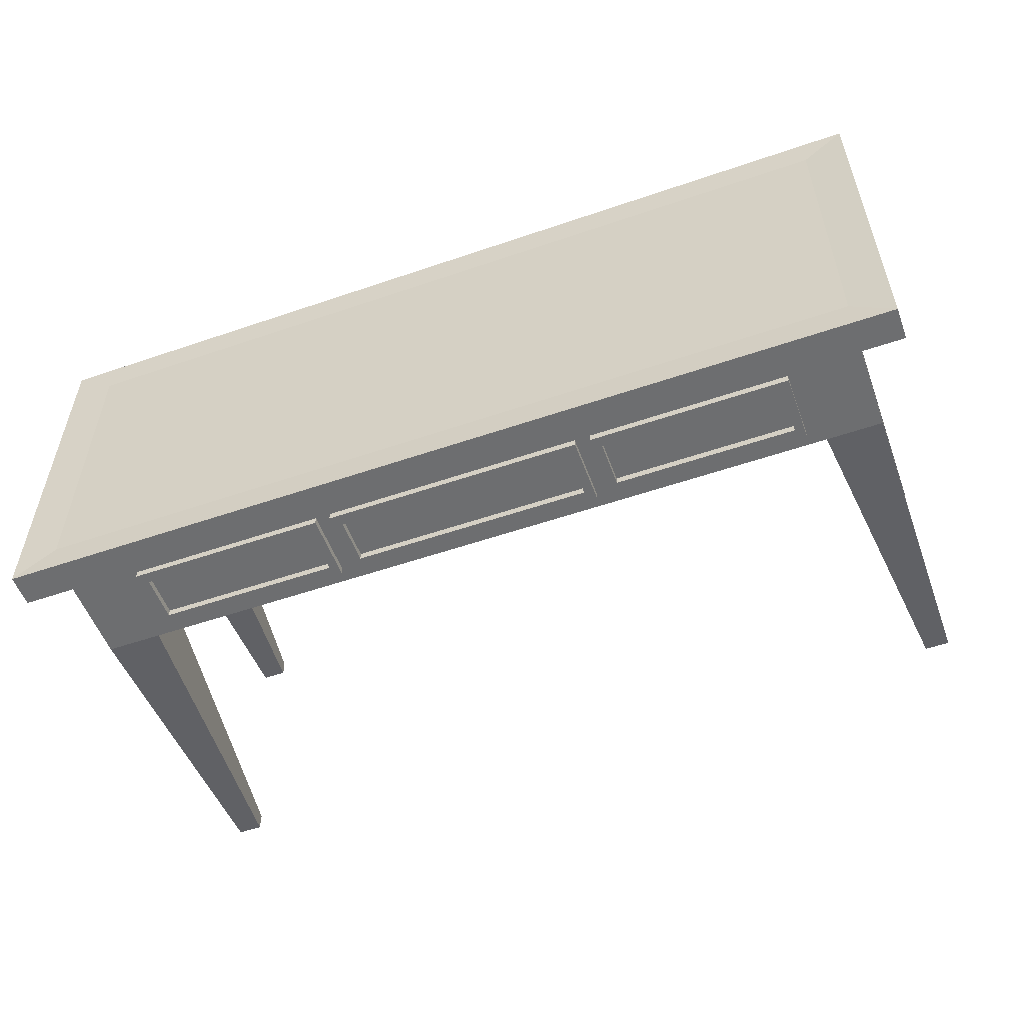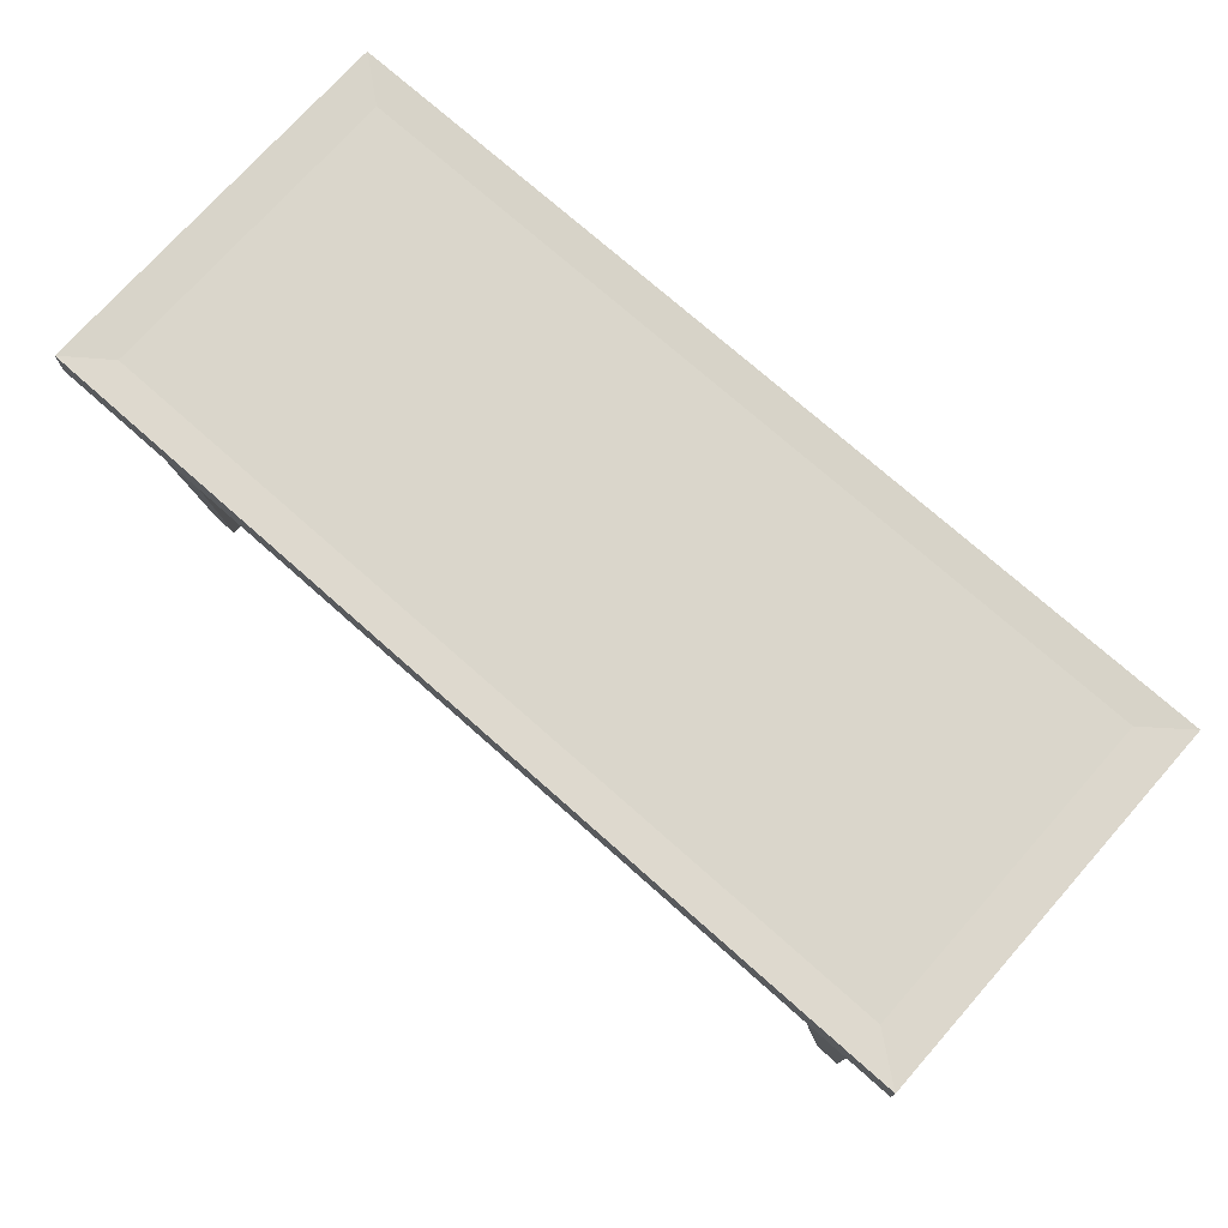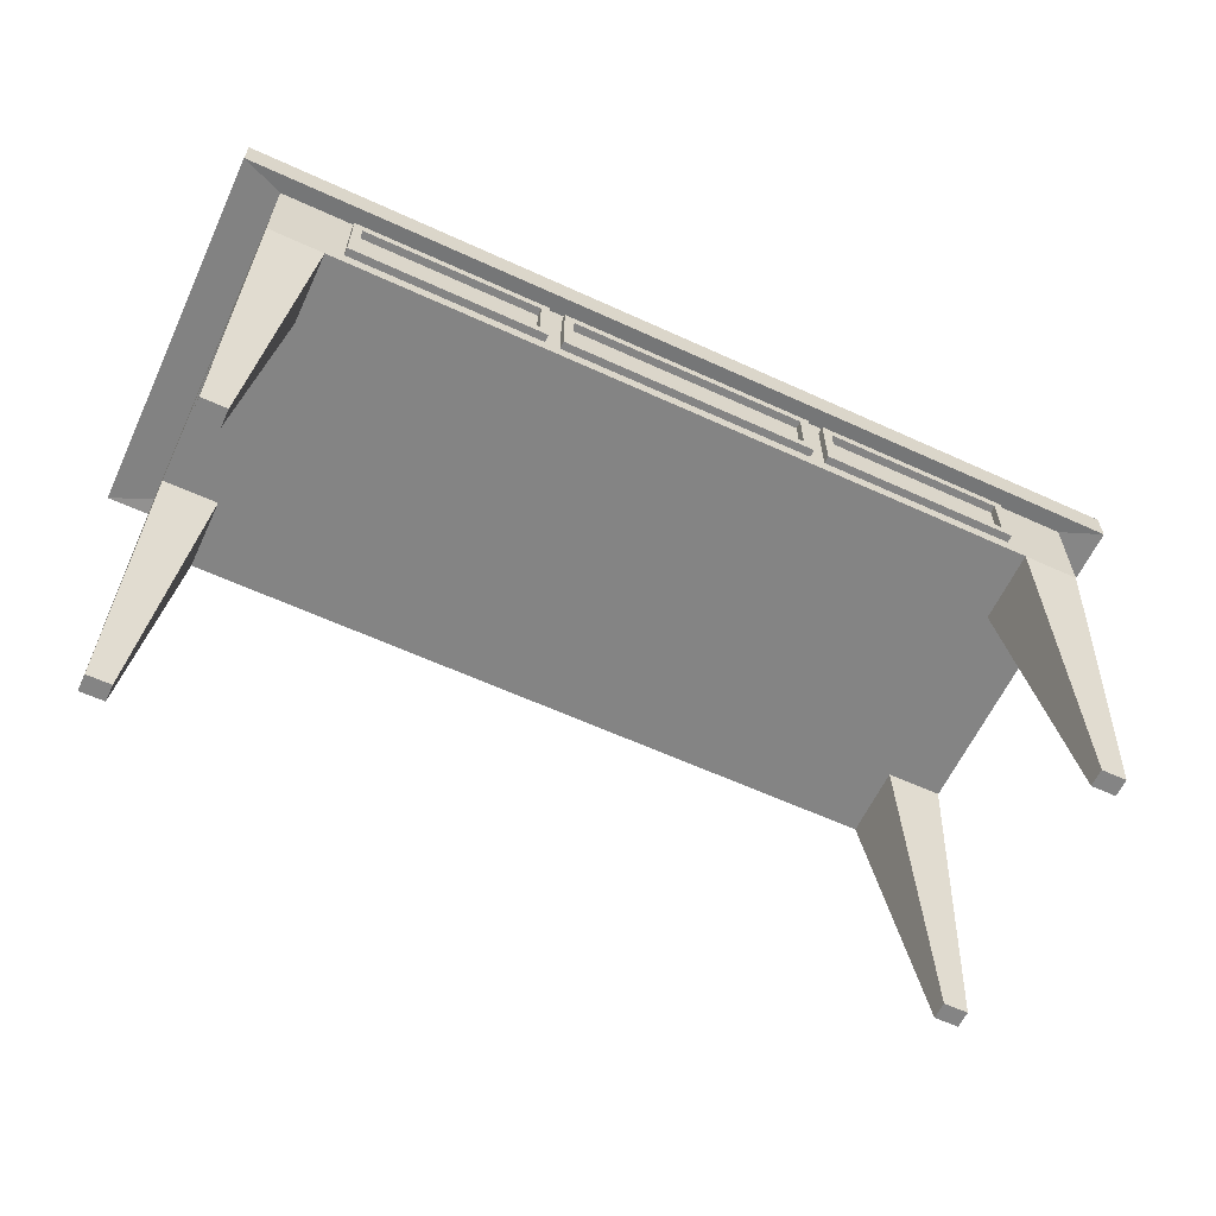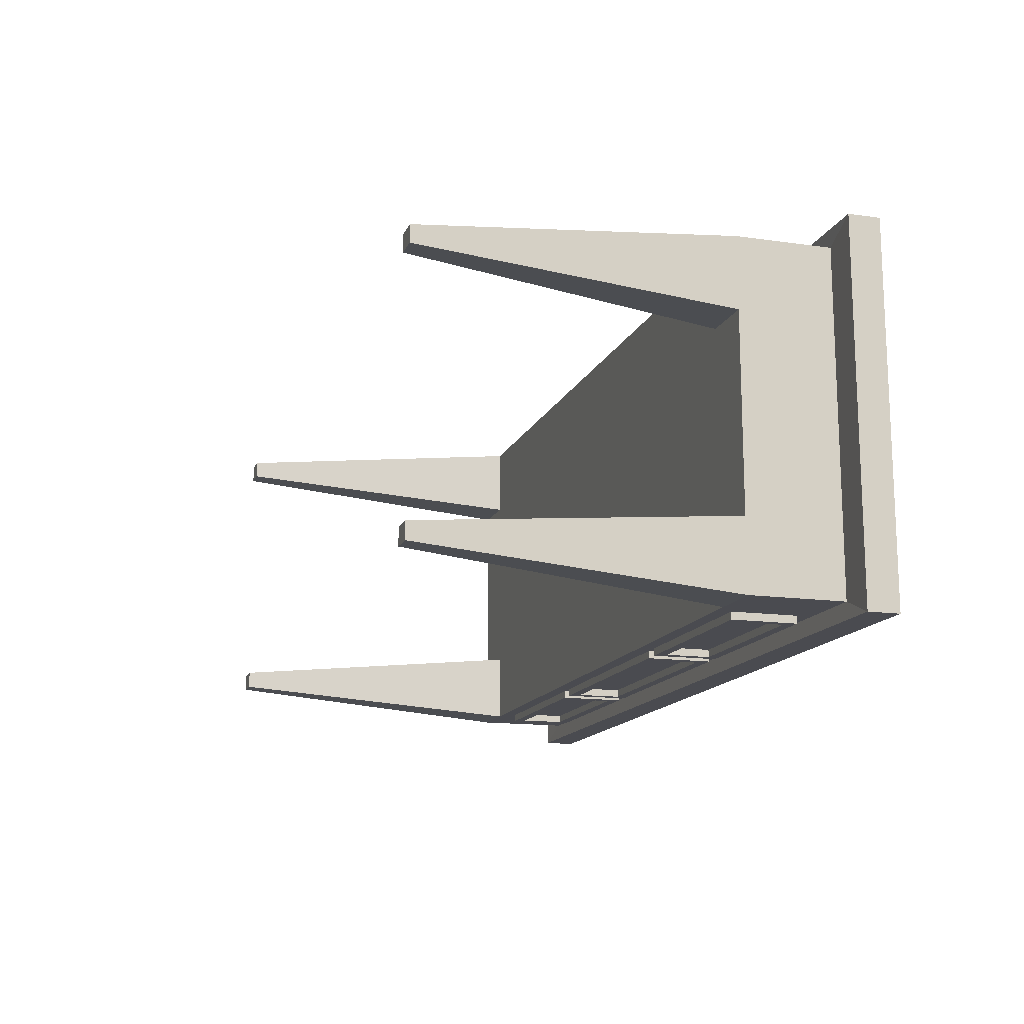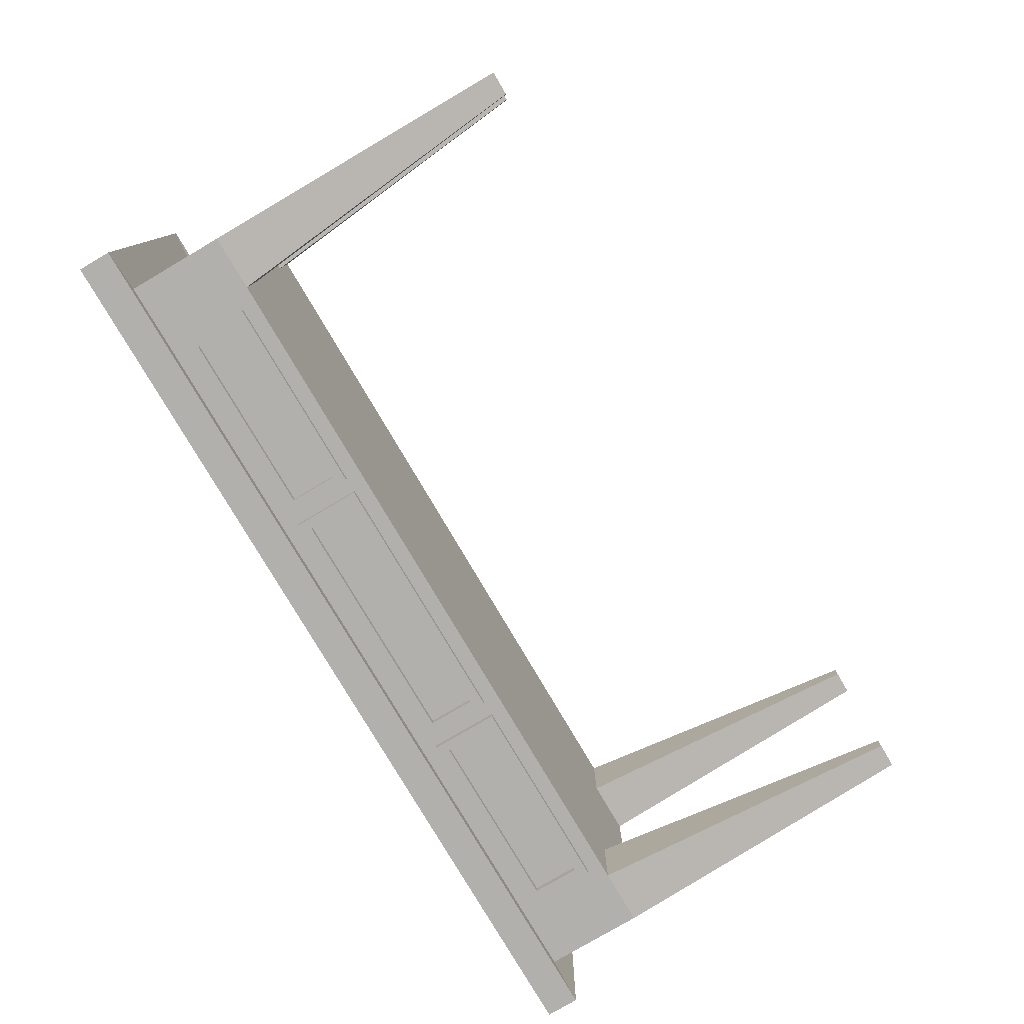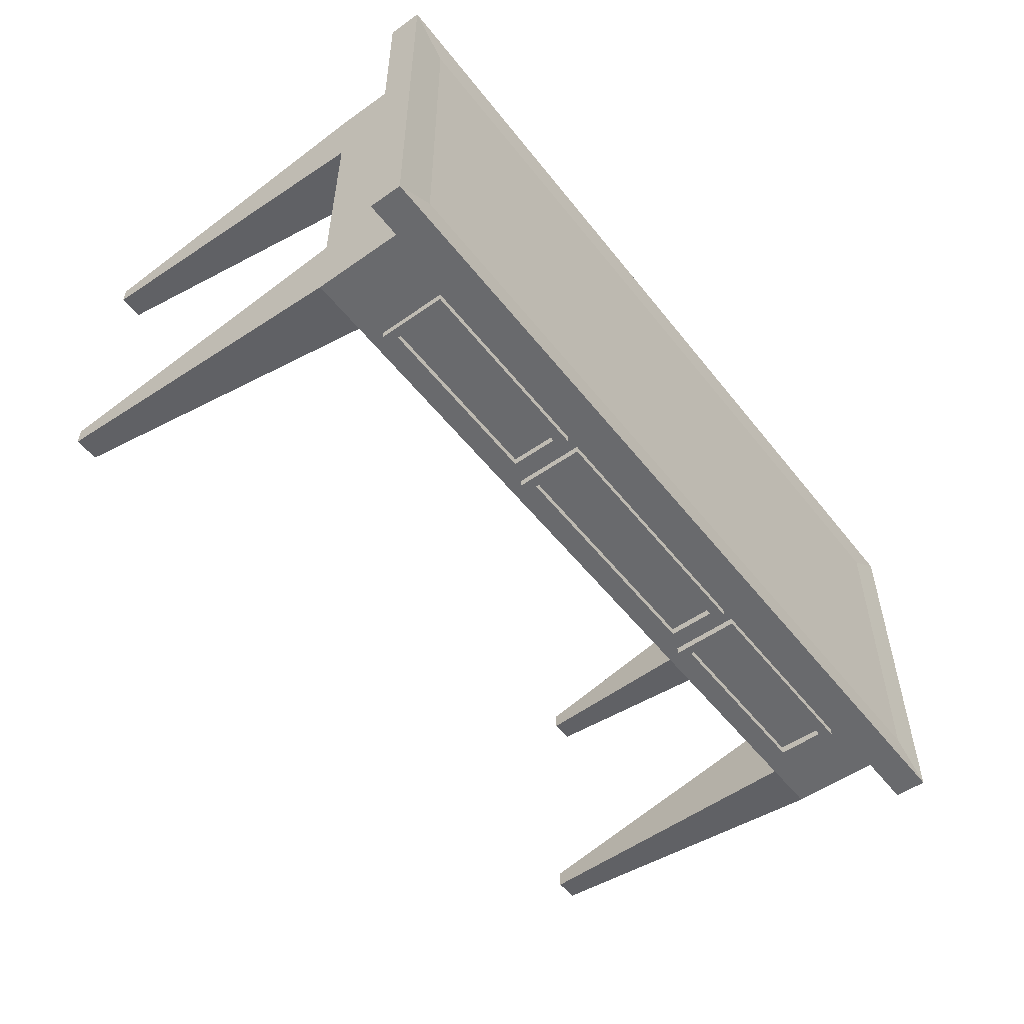
<metadata>
{"format":"obj","ext":"obj","renderer":"f3d","projection":"perspective","resolution":1024,"background":"white","views":[{"elev":-54.3,"azim":-160.0,"up":"+Z"},{"elev":73.9,"azim":41.6,"up":"+Y"},{"elev":-61.4,"azim":155.0,"up":"+Y"},{"elev":-14.6,"azim":72.9,"up":"+Z"},{"elev":-78.8,"azim":-59.5,"up":"+Z"},{"elev":-53.0,"azim":127.1,"up":"+Z"}]}
</metadata>
<code>
v -281.1 183.2 1225
v -281.1 239.7 1225
v -281.1 183.2 1025
v -281.1 239.7 1025
v 198.1 183.2 1225
v 198.1 239.7 1225
v 198.1 183.2 1025
v 198.1 239.7 1025
v -281.1 256.8 1216
v -281.1 256.8 1034
v 198.1 256.8 1034
v 198.1 256.8 1216
v -305.4 238.8 1235
v -305.4 238.8 1015
v 222.4 238.8 1015
v 222.4 238.8 1235
v -305.4 257.7 1235
v -305.4 257.7 1015
v 222.4 257.7 1015
v 222.4 257.7 1235
v 166 183.2 1025
v -249 183.2 1025
v -249 239.7 1025
v 166 239.7 1025
v -249 183.2 1225
v 166 183.2 1225
v 166 239.7 1225
v -249 239.7 1225
v -249 256.8 1034
v 166 256.8 1034
v 166 256.8 1216
v -249 256.8 1216
v -249 238.8 1015
v 166 238.8 1015
v 166 238.8 1235
v -249 238.8 1235
v -249 257.7 1015
v 166 257.7 1015
v 166 257.7 1235
v -249 257.7 1235
v -281.1 183.2 1067
v -281.1 183.2 1182
v -281.1 239.7 1182
v -281.1 239.7 1067
v 198.1 183.2 1182
v 198.1 183.2 1067
v 198.1 239.7 1067
v 198.1 239.7 1182
v -281.1 256.8 1182
v -281.1 256.8 1067
v 198.1 256.8 1067
v 198.1 256.8 1182
v -305.4 238.8 1185
v -305.4 238.8 1064
v 222.4 238.8 1064
v 222.4 238.8 1185
v -305.4 257.7 1185
v -305.4 257.7 1064
v 222.4 257.7 1064
v 222.4 257.7 1185
v 166 256.8 1067
v 166 256.8 1182
v -249 256.8 1067
v -249 256.8 1182
v -249 183.2 1067
v -249 183.2 1182
v 166 183.2 1067
v 166 183.2 1182
v -281.1 7e-06 1199
v -281.1 9e-06 1209
v -267.1 -1.8e-05 1041
v -281.1 -1.8e-05 1041
v 198.1 -1.7e-05 1051
v 198.1 -1.8e-05 1041
v 184.1 9e-06 1209
v 198.1 9e-06 1209
v 184.1 -1.8e-05 1041
v -267.1 9e-06 1209
v -267.1 7e-06 1199
v 184.1 7e-06 1199
v -281.1 -1.7e-05 1051
v 198.1 7e-06 1199
v -267.1 -1.7e-05 1051
v 184.1 -1.7e-05 1051
v 156.3 183.2 1025
v -239.3 183.2 1025
v -239.3 239.7 1025
v 156.3 239.7 1025
v -239.3 183.2 1225
v 156.3 183.2 1225
v 156.3 239.7 1225
v -239.3 239.7 1225
v -239.3 256.8 1034
v 156.3 256.8 1034
v 156.3 256.8 1216
v -239.3 256.8 1216
v -239.3 238.8 1015
v 156.3 238.8 1015
v 156.3 238.8 1235
v -239.3 238.8 1235
v -239.3 257.7 1015
v 156.3 257.7 1015
v 156.3 257.7 1235
v -239.3 257.7 1235
v 156.3 183.2 1067
v -239.3 183.2 1067
v 156.3 183.2 1182
v -239.3 183.2 1182
v -239.3 256.8 1067
v 156.3 256.8 1067
v -239.3 256.8 1182
v 156.3 256.8 1182
v -281.1 191.9 1225
v -281.1 230.9 1225
v -281.1 230.9 1025
v -281.1 191.9 1025
v 198.1 230.9 1025
v 198.1 191.9 1025
v 198.1 230.9 1225
v 198.1 191.9 1225
v 166 230.9 1225
v 166 191.9 1225
v -249 230.9 1225
v -249 191.9 1225
v -249 230.9 1025
v -249 191.9 1025
v 166 230.9 1025
v 166 191.9 1025
v 198.1 230.9 1067
v 198.1 191.9 1067
v 198.1 230.9 1182
v 198.1 191.9 1182
v -281.1 230.9 1182
v -281.1 191.9 1182
v -281.1 230.9 1067
v -281.1 191.9 1067
v -234.1 224.7 1025
v -234.1 198.1 1025
v 151.1 224.7 1025
v 151.1 198.1 1025
v 156.3 230.9 1225
v 156.3 191.9 1225
v -239.3 230.9 1225
v -239.3 191.9 1225
v 41.82 183.2 1025
v -124.8 183.2 1025
v -124.8 239.7 1025
v 41.82 239.7 1025
v -124.8 183.2 1225
v 41.82 183.2 1225
v 41.82 239.7 1225
v -124.8 239.7 1225
v -124.8 256.8 1034
v 41.82 256.8 1034
v 41.82 256.8 1216
v -124.8 256.8 1216
v -124.8 238.8 1015
v 41.82 238.8 1015
v 41.82 238.8 1235
v -124.8 238.8 1235
v -124.8 257.7 1015
v 41.82 257.7 1015
v 41.82 257.7 1235
v -124.8 257.7 1235
v 41.82 183.2 1067
v -124.8 183.2 1067
v 41.82 183.2 1182
v -124.8 183.2 1182
v -124.8 256.8 1067
v 41.82 256.8 1067
v -124.8 256.8 1182
v 41.82 256.8 1182
v 41.82 191.9 1225
v -124.8 191.9 1225
v 41.82 230.9 1225
v -124.8 230.9 1225
v -130 198.1 1025
v 47.06 198.1 1025
v -130 224.7 1025
v 47.06 224.7 1025
v 33.08 183.2 1025
v -116 183.2 1025
v -116 239.7 1025
v 33.08 239.7 1025
v -116 183.2 1225
v 33.08 183.2 1225
v 33.08 239.7 1225
v -116 239.7 1225
v -116 256.8 1034
v 33.08 256.8 1034
v 33.08 256.8 1216
v -116 256.8 1216
v -116 238.8 1015
v 33.08 238.8 1015
v 33.08 238.8 1235
v -116 238.8 1235
v -116 257.7 1015
v 33.08 257.7 1015
v 33.08 257.7 1235
v -116 257.7 1235
v 33.08 183.2 1067
v -116 183.2 1067
v 33.08 183.2 1182
v -116 183.2 1182
v -116 256.8 1067
v 33.08 256.8 1067
v -116 256.8 1182
v 33.08 256.8 1182
v 33.08 191.9 1225
v -116 191.9 1225
v 33.08 230.9 1225
v -116 230.9 1225
v -110.4 198.2 1025
v 27.43 198.2 1025
v -110.4 224.7 1025
v 27.43 224.7 1025
v -239.3 230.9 1025
v -239.3 191.9 1025
v 156.3 230.9 1025
v 156.3 191.9 1025
v 41.82 191.9 1025
v 41.82 230.9 1025
v -124.8 191.9 1025
v -124.8 230.9 1025
v -116 191.9 1025
v 33.08 191.9 1025
v -116 230.9 1025
v 33.08 230.9 1025
v -239.3 230.9 1020
v -239.3 191.9 1020
v 156.3 230.9 1020
v 156.3 191.9 1020
v 41.82 191.9 1020
v 41.82 230.9 1020
v -124.8 191.9 1020
v -124.8 230.9 1020
v -116 191.9 1020
v 33.08 191.9 1020
v -116 230.9 1020
v 33.08 230.9 1020
v -234.1 224.7 1020
v -234.1 198.1 1020
v 151.1 224.7 1020
v 151.1 198.1 1020
v 47.06 198.1 1020
v 47.06 224.7 1020
v -130 198.1 1020
v -130 224.7 1020
v -110.4 198.2 1020
v 27.43 198.2 1020
v -110.4 224.7 1020
v 27.43 224.7 1020
f 135 44 4 115
f 127 24 8 117
f 131 48 6 119
f 123 28 2 114
f 7 46 73 74
f 27 6 16 35
f 64 49 9 32
f 43 2 13 53
f 30 11 19 38
f 32 9 17 40
f 53 13 17 57
f 35 16 20 39
f 33 14 18 37
f 55 15 19 59
f 23 4 14 33
f 52 12 20 60
f 50 10 18 58
f 47 8 15 55
f 8 24 34 15
f 87 23 33 97
f 15 34 38 19
f 97 33 37 101
f 13 36 40 17
f 99 35 39 103
f 12 31 39 20
f 96 32 40 104
f 10 29 37 18
f 94 30 38 102
f 52 62 31 12
f 111 64 32 96
f 2 28 36 13
f 91 27 35 99
f 21 7 74 77
f 107 68 26 90
f 119 6 27 121
f 143 92 28 123
f 115 4 23 125
f 219 88 24 127
f 85 21 67 105
f 105 67 68 107
f 45 5 76 82
f 41 65 66 42
f 93 29 63 109
f 109 63 64 111
f 11 30 61 51
f 51 61 62 52
f 6 48 56 16
f 48 47 55 56
f 9 49 57 17
f 49 50 58 57
f 11 51 59 19
f 51 52 60 59
f 16 56 60 20
f 56 55 59 60
f 14 54 58 18
f 54 53 57 58
f 4 44 54 14
f 44 43 53 54
f 29 10 50 63
f 63 50 49 64
f 67 21 77 84
f 67 46 45 68
f 117 8 47 129
f 129 47 48 131
f 114 2 43 133
f 133 43 44 135
f 80 82 76 75
f 69 79 78 70
f 72 71 83 81
f 77 74 73 84
f 1 42 69 70
f 46 67 84 73
f 68 45 82 80
f 41 3 72 81
f 65 41 81 83
f 5 26 75 76
f 25 1 70 78
f 42 66 79 69
f 66 25 78 79
f 22 65 83 71
f 3 22 71 72
f 26 68 80 75
f 61 110 112 62
f 169 109 111 171
f 30 94 110 61
f 153 93 109 169
f 65 106 108 66
f 165 105 107 167
f 22 86 106 65
f 145 85 105 165
f 125 23 87 217
f 222 148 88 219
f 121 27 91 141
f 176 152 92 143
f 66 108 89 25
f 167 107 90 150
f 28 92 100 36
f 151 91 99 159
f 62 112 95 31
f 171 111 96 156
f 29 93 101 37
f 154 94 102 162
f 31 95 103 39
f 156 96 104 164
f 36 100 104 40
f 159 99 103 163
f 34 98 102 38
f 157 97 101 161
f 24 88 98 34
f 147 87 97 157
f 149 174 144 89
f 174 176 143 144
f 26 122 142 90
f 122 121 141 142
f 145 221 220 85
f 178 180 139 140
f 22 126 218 86
f 126 125 217 218
f 42 134 136 41
f 134 133 135 136
f 1 113 134 42
f 113 114 133 134
f 46 130 132 45
f 130 129 131 132
f 7 118 130 46
f 118 117 129 130
f 85 220 128 21
f 220 219 127 128
f 3 116 126 22
f 116 115 125 126
f 89 144 124 25
f 144 143 123 124
f 5 120 122 26
f 120 119 121 122
f 25 124 113 1
f 124 123 114 113
f 45 132 120 5
f 132 131 119 120
f 21 128 118 7
f 128 127 117 118
f 41 136 116 3
f 136 135 115 116
f 138 137 179 177
f 226 228 222 221
f 86 218 223 146
f 181 226 221 145
f 142 141 175 173
f 210 212 176 174
f 90 142 173 150
f 185 210 174 149
f 88 148 158 98
f 183 147 157 193
f 98 158 162 102
f 193 157 161 197
f 100 160 164 104
f 195 159 163 199
f 95 155 163 103
f 192 156 164 200
f 93 153 161 101
f 190 154 162 198
f 112 172 155 95
f 207 171 156 192
f 92 152 160 100
f 187 151 159 195
f 108 168 149 89
f 203 167 150 186
f 141 91 151 175
f 212 188 152 176
f 217 87 147 224
f 228 184 148 222
f 86 146 166 106
f 181 145 165 201
f 106 166 168 108
f 201 165 167 203
f 94 154 170 110
f 189 153 169 205
f 110 170 172 112
f 205 169 171 207
f 170 206 208 172
f 206 205 207 208
f 154 190 206 170
f 190 189 205 206
f 166 202 204 168
f 202 201 203 204
f 146 182 202 166
f 182 181 201 202
f 224 147 183 227
f 227 183 184 228
f 175 151 187 211
f 211 187 188 212
f 168 204 185 149
f 204 203 186 185
f 152 188 196 160
f 188 187 195 196
f 172 208 191 155
f 208 207 192 191
f 153 189 197 161
f 189 190 198 197
f 155 191 199 163
f 191 192 200 199
f 160 196 200 164
f 196 195 199 200
f 158 194 198 162
f 194 193 197 198
f 148 184 194 158
f 184 183 193 194
f 150 173 209 186
f 186 209 210 185
f 173 175 211 209
f 209 211 212 210
f 146 223 225 182
f 182 225 226 181
f 223 224 227 225
f 213 215 216 214
f 224 223 235 236
f 139 180 246 243
f 215 213 249 251
f 218 217 229 230
f 178 140 244 245
f 216 215 251 252
f 217 224 236 229
f 140 139 243 244
f 213 214 250 249
f 137 138 242 241
f 227 228 240 239
f 180 178 245 246
f 241 242 230 229
f 244 243 231 232
f 245 244 232 233
f 243 246 234 231
f 242 247 235 230
f 248 241 229 236
f 247 248 236 235
f 246 245 233 234
f 249 250 238 237
f 252 251 239 240
f 251 249 237 239
f 250 252 240 238
f 214 216 252 250
f 138 177 247 242
f 221 222 234 233
f 219 220 232 231
f 179 137 241 248
f 226 225 237 238
f 225 227 239 237
f 220 221 233 232
f 177 179 248 247
f 223 218 230 235
f 228 226 238 240
f 222 219 231 234

</code>
